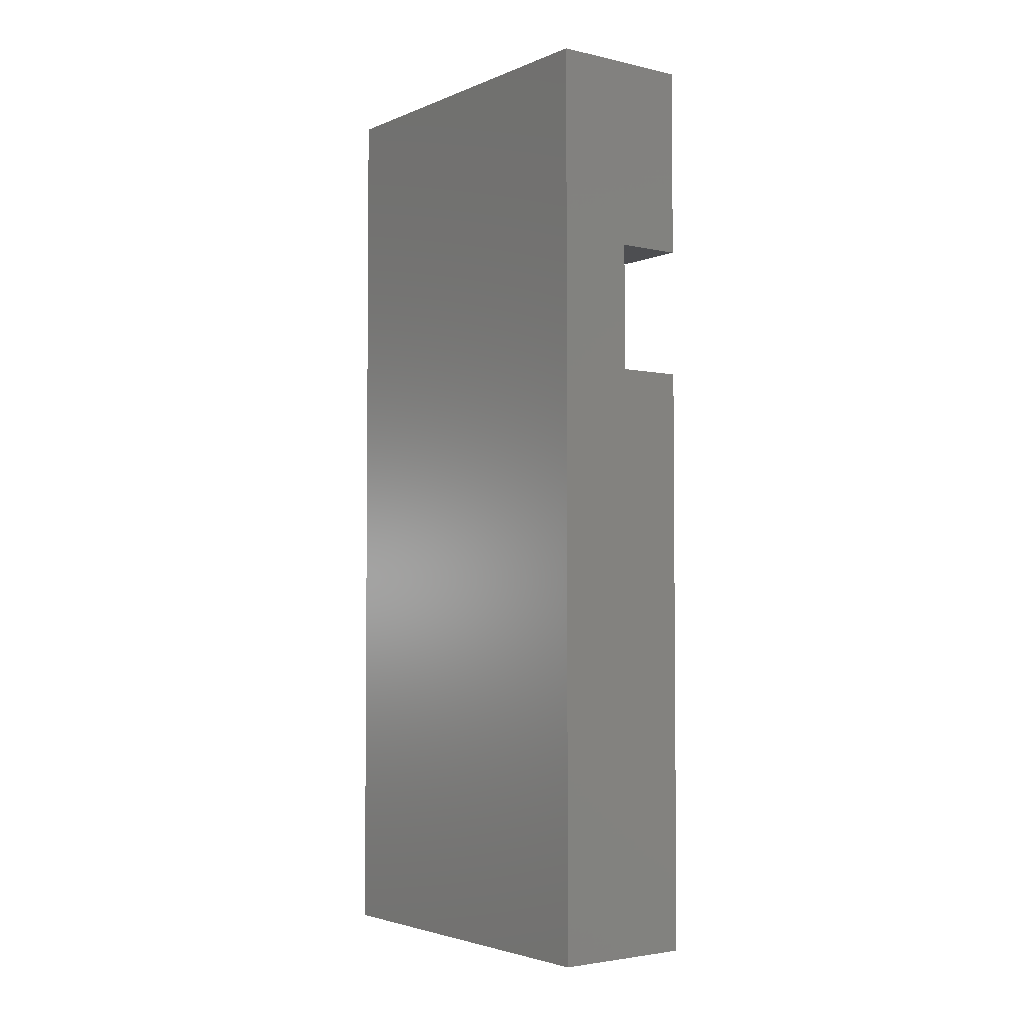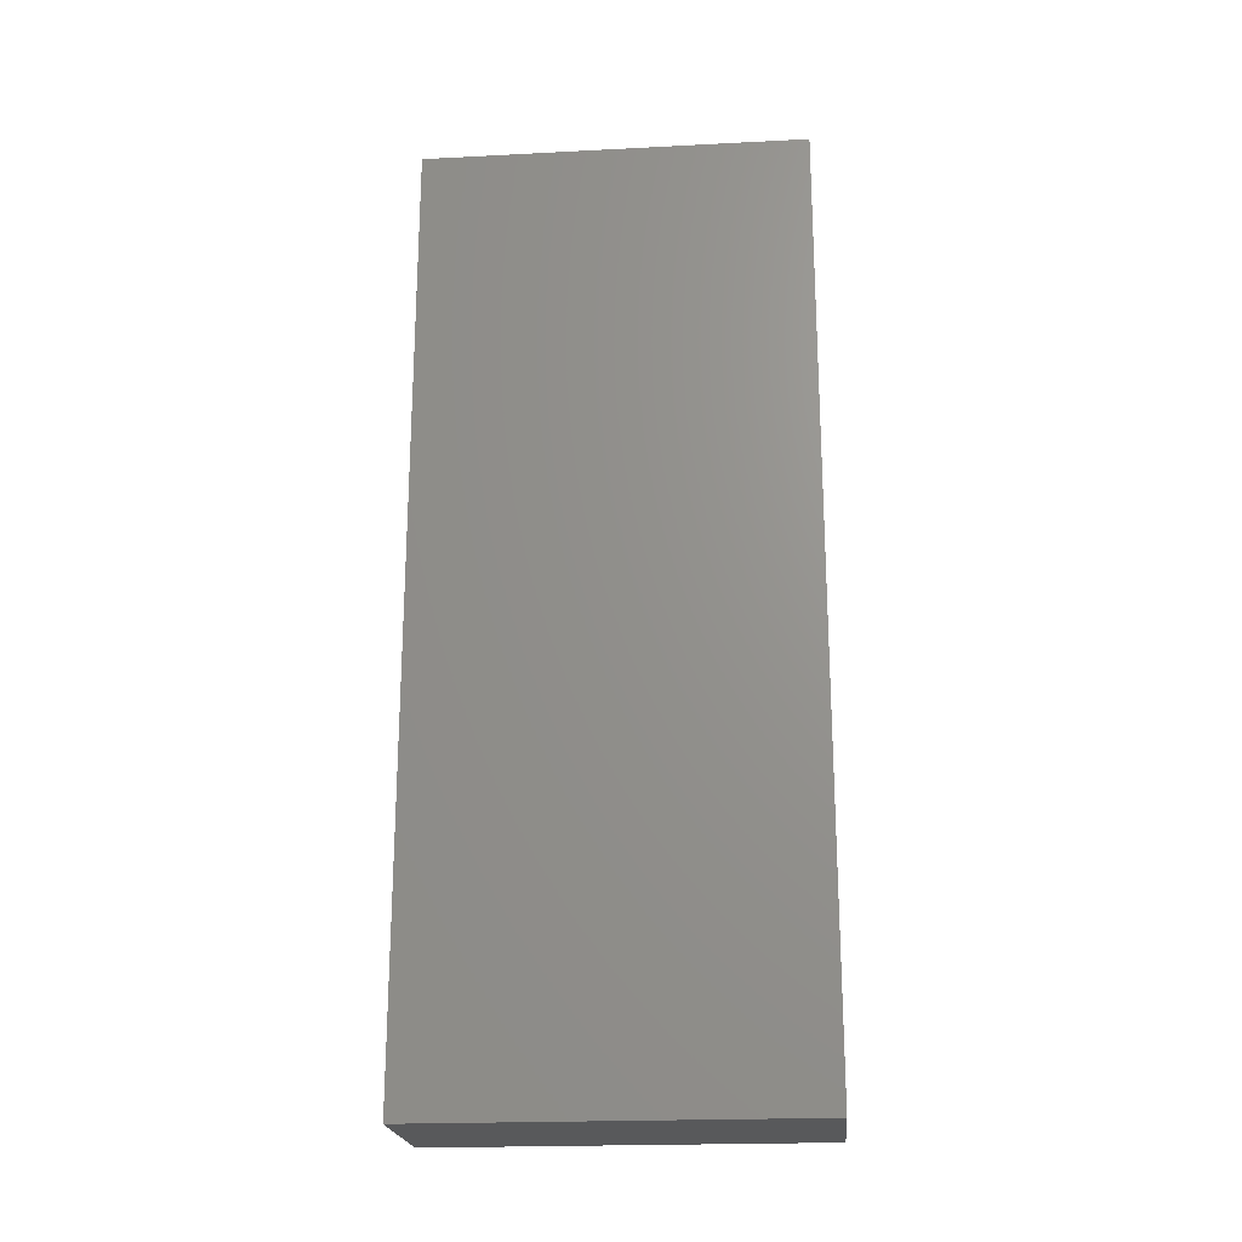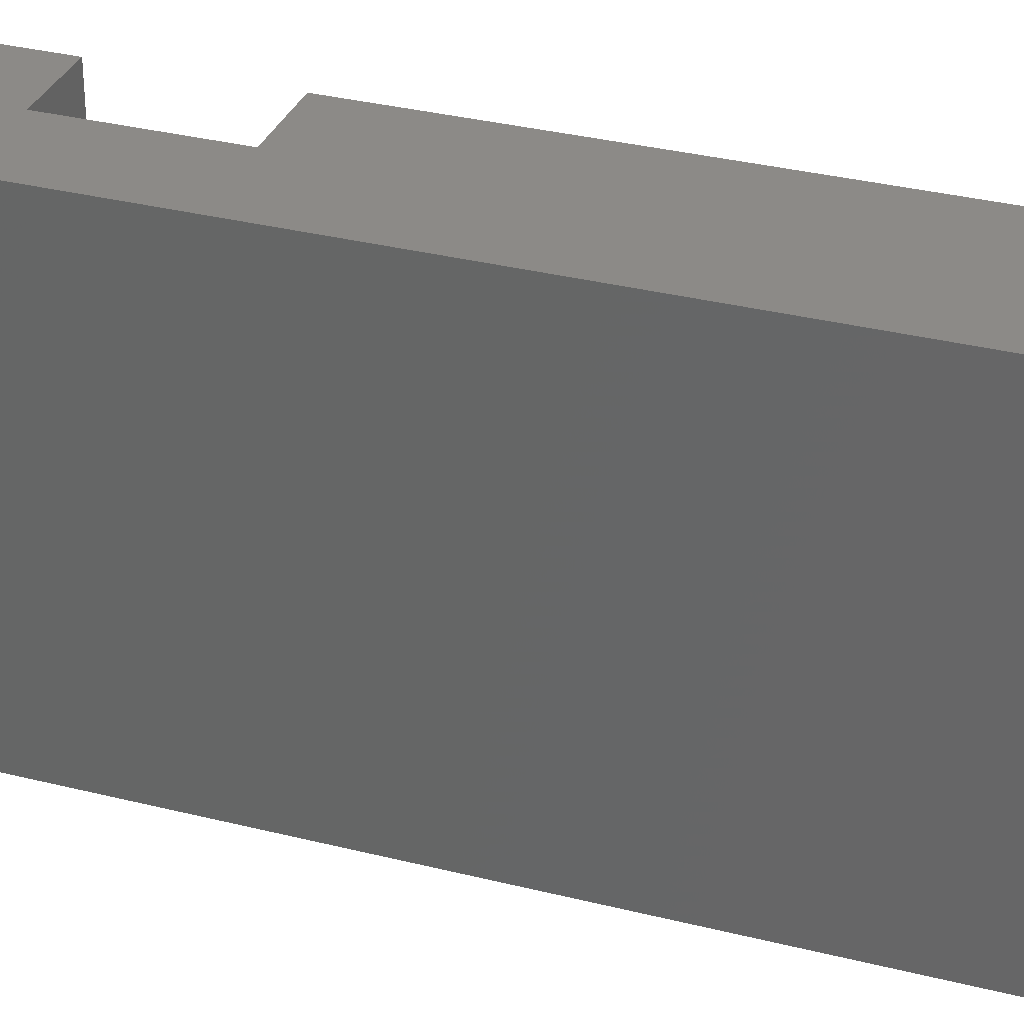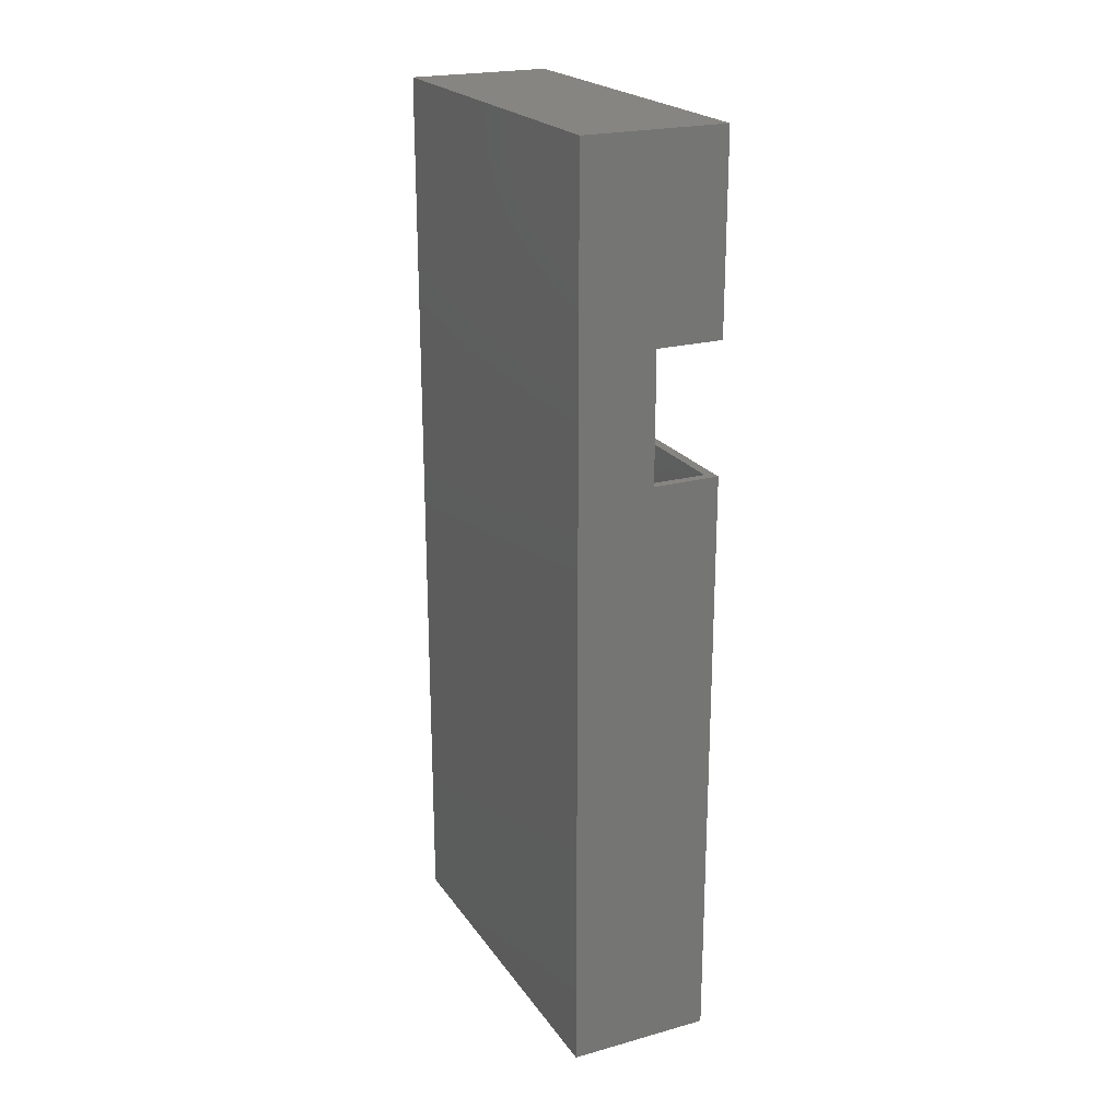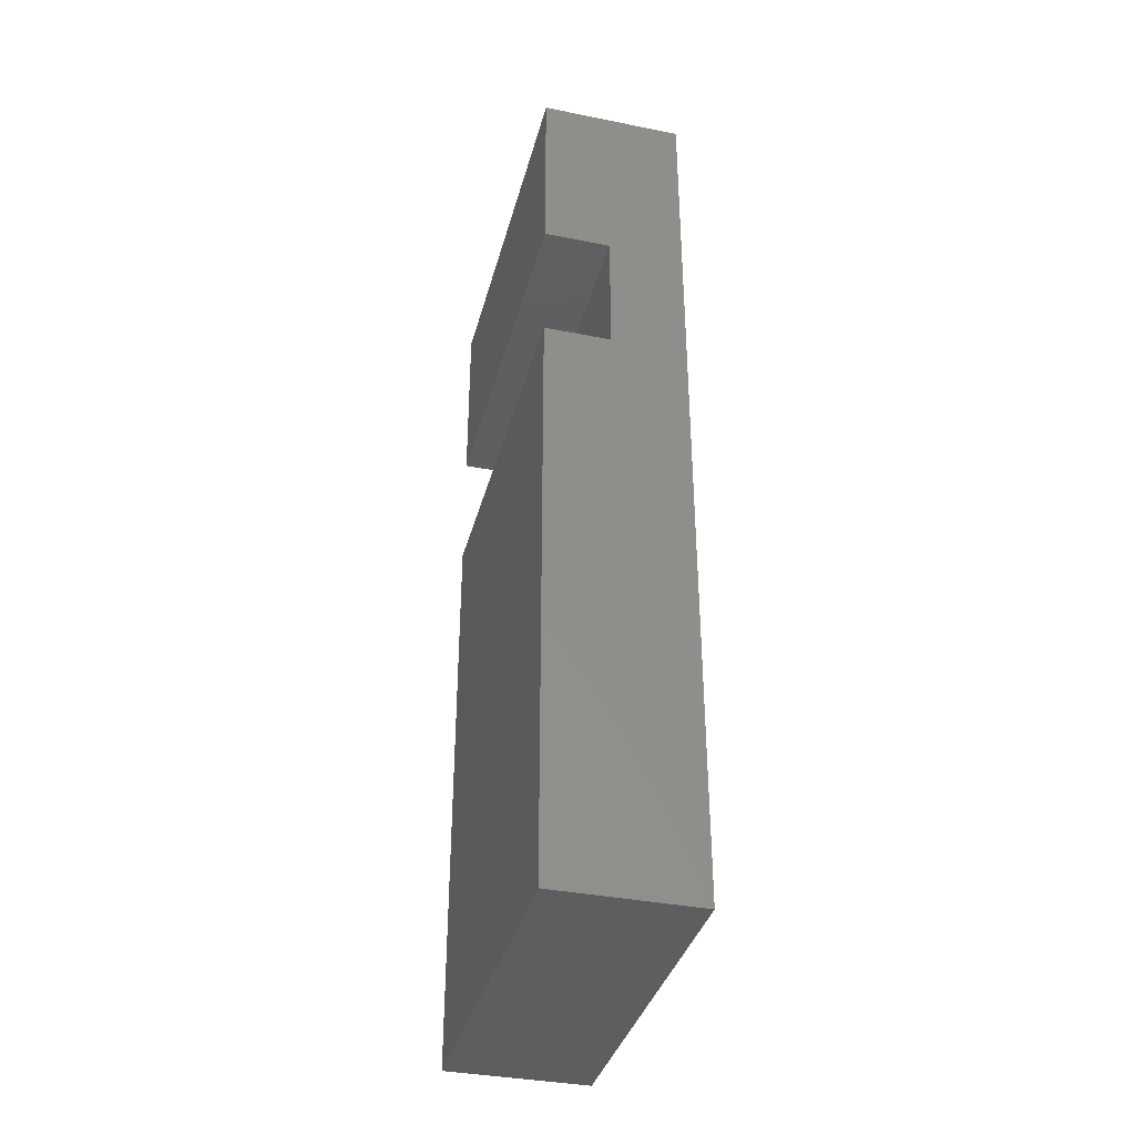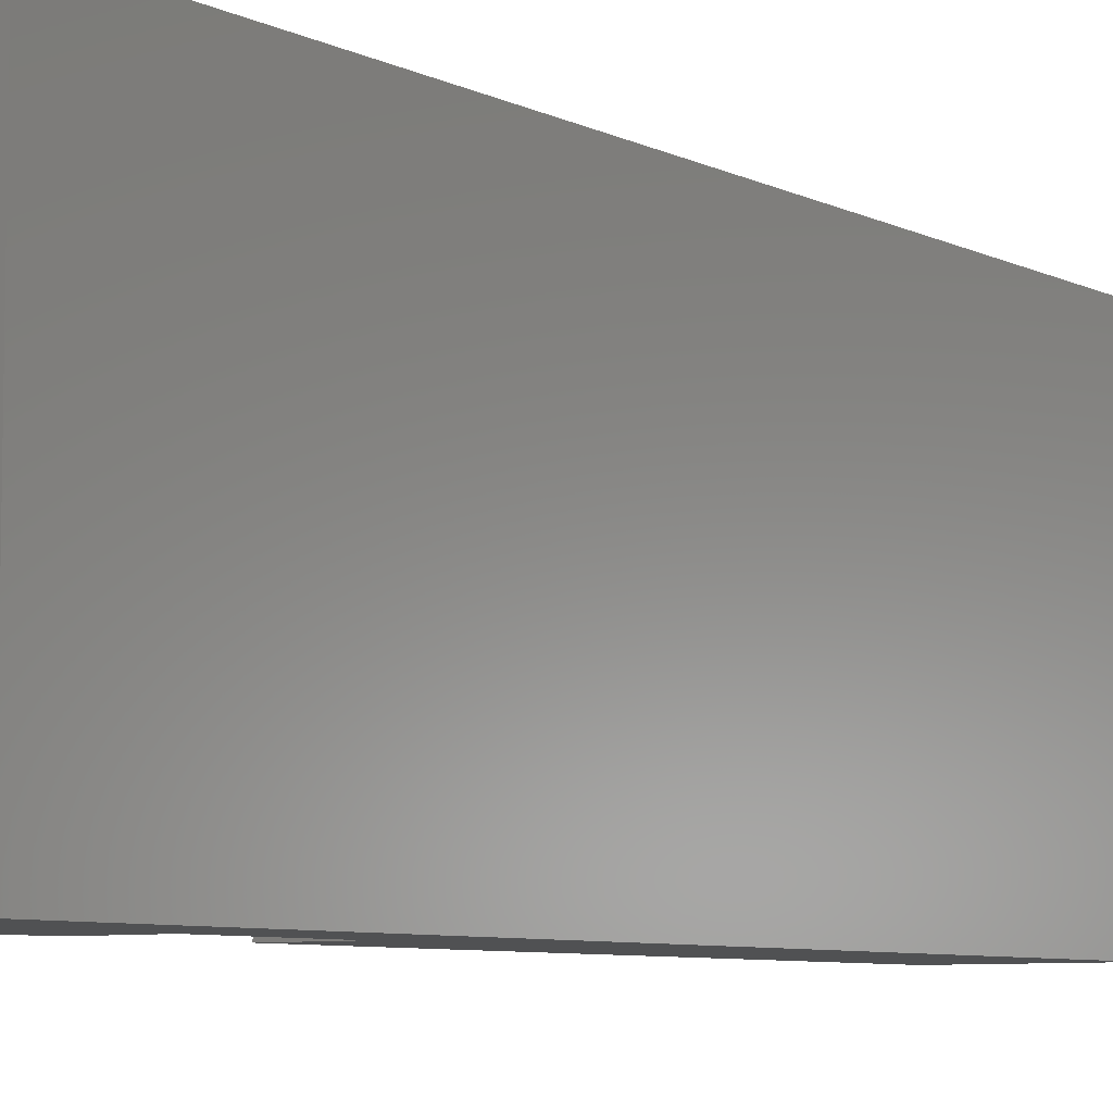
<metadata>
{"format":"stl","ext":"stl","renderer":"f3d","projection":"perspective","resolution":1024,"background":"white","views":[{"elev":-3.3,"azim":143.1,"up":"+Z"},{"elev":-21.5,"azim":95.2,"up":"+Z"},{"elev":32.4,"azim":109.5,"up":"+Y"},{"elev":22.1,"azim":154.4,"up":"+Z"},{"elev":-36.8,"azim":-14.5,"up":"+Z"},{"elev":-7.0,"azim":35.7,"up":"+Y"}]}
</metadata>
<code>
# stl→obj: 38 verts, 72 faces
v -0.1082 -0.007812 0.2289
v -0.1082 -0.5938 0.2289
v -0.1238 -0.007812 0.2289
v -0.1238 -0.5938 0.2289
v -0.1238 -0.6094 0.2289
v -0.2344 -0.6094 0.2289
v -0.2188 -0.5938 0.2289
v -0.2344 0.007812 0.2289
v -0.2188 -0.007812 0.2289
v -0.1238 0.007812 0.2289
v -0.1238 0.007812 0.4422
v -0.1238 -0.6094 0.4422
v -0.2188 -0.5938 -0.7422
v -0.2188 -0.007812 -0.7422
v -0.2188 -0.007812 0.7422
v -0.2188 -0.007812 0.4578
v -0.01332 -0.007812 0.7422
v -0.1082 -0.007812 0.4578
v -0.01332 -0.007812 0.007895
v -0.01332 -0.007812 -0.7422
v -0.01332 -0.5938 0.007895
v -0.1082 -0.5938 0.4578
v -0.01332 -0.5938 0.7422
v -0.2188 -0.5938 0.4578
v -0.2188 -0.5938 0.7422
v -0.01332 -0.5938 -0.7422
v -0.2344 0.007812 -0.7578
v 0.002303 0.007812 -0.7578
v -0.2344 -0.6094 -0.7578
v 0.002303 -0.6094 -0.7578
v 0.002303 -0.6094 0.007895
v 0.002303 0.007812 0.007895
v 0.002303 -0.6094 0.7578
v 0.002303 0.007812 0.7578
v -0.2344 0.007812 0.7578
v -0.2344 -0.6094 0.7578
v -0.2344 -0.6094 0.4422
v -0.2344 0.007812 0.4422
f 1 2 3
f 3 2 4
f 5 4 6
f 6 4 7
f 6 7 8
f 8 7 9
f 8 9 10
f 10 9 3
f 10 3 11
f 11 3 12
f 12 3 4
f 12 4 5
f 7 13 9
f 9 13 14
f 15 16 17
f 17 16 18
f 17 18 19
f 19 18 1
f 19 1 3
f 14 20 9
f 9 20 19
f 9 19 3
f 4 2 21
f 21 2 22
f 21 22 23
f 23 22 24
f 23 24 25
f 4 21 7
f 7 21 26
f 7 26 13
f 27 28 29
f 29 28 30
f 31 32 33
f 33 32 34
f 30 28 31
f 31 28 32
f 34 35 33
f 33 35 36
f 36 35 37
f 37 35 38
f 6 8 29
f 29 8 27
f 38 11 37
f 37 11 12
f 8 10 32
f 32 10 11
f 32 11 34
f 34 11 38
f 34 38 35
f 27 8 28
f 28 8 32
f 36 37 33
f 33 37 12
f 33 12 31
f 31 12 5
f 31 5 6
f 29 30 6
f 6 30 31
f 14 13 20
f 20 13 26
f 21 23 19
f 19 23 17
f 26 21 20
f 20 21 19
f 17 23 15
f 15 23 25
f 25 24 15
f 15 24 16
f 16 24 18
f 18 24 22
f 18 22 1
f 1 22 2

</code>
